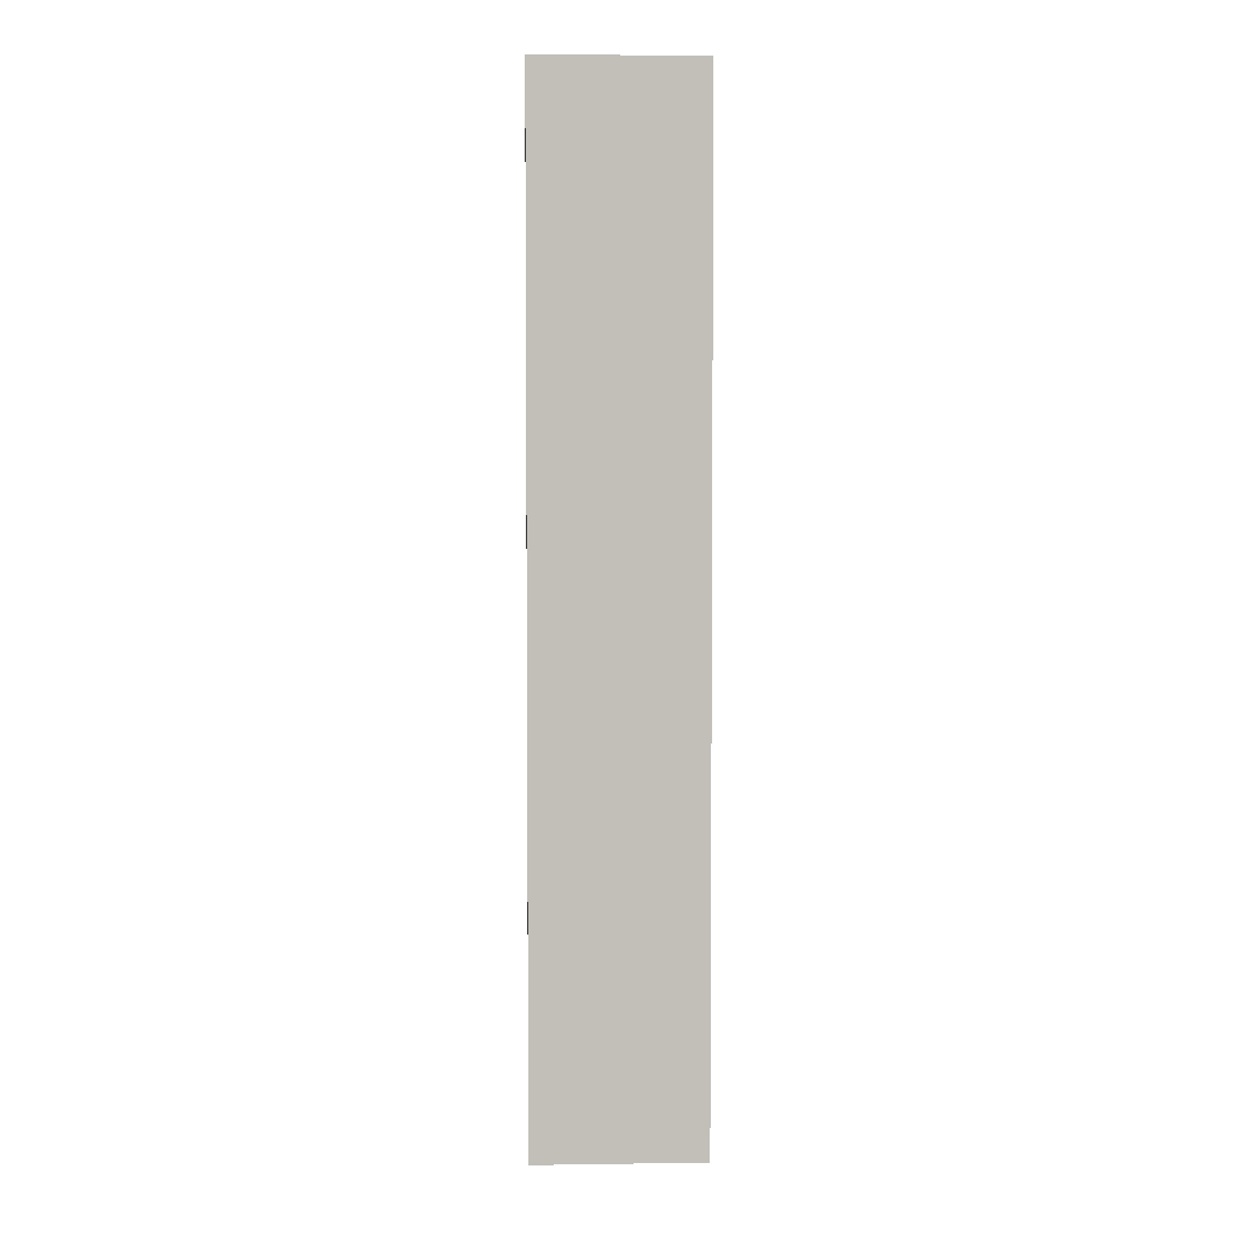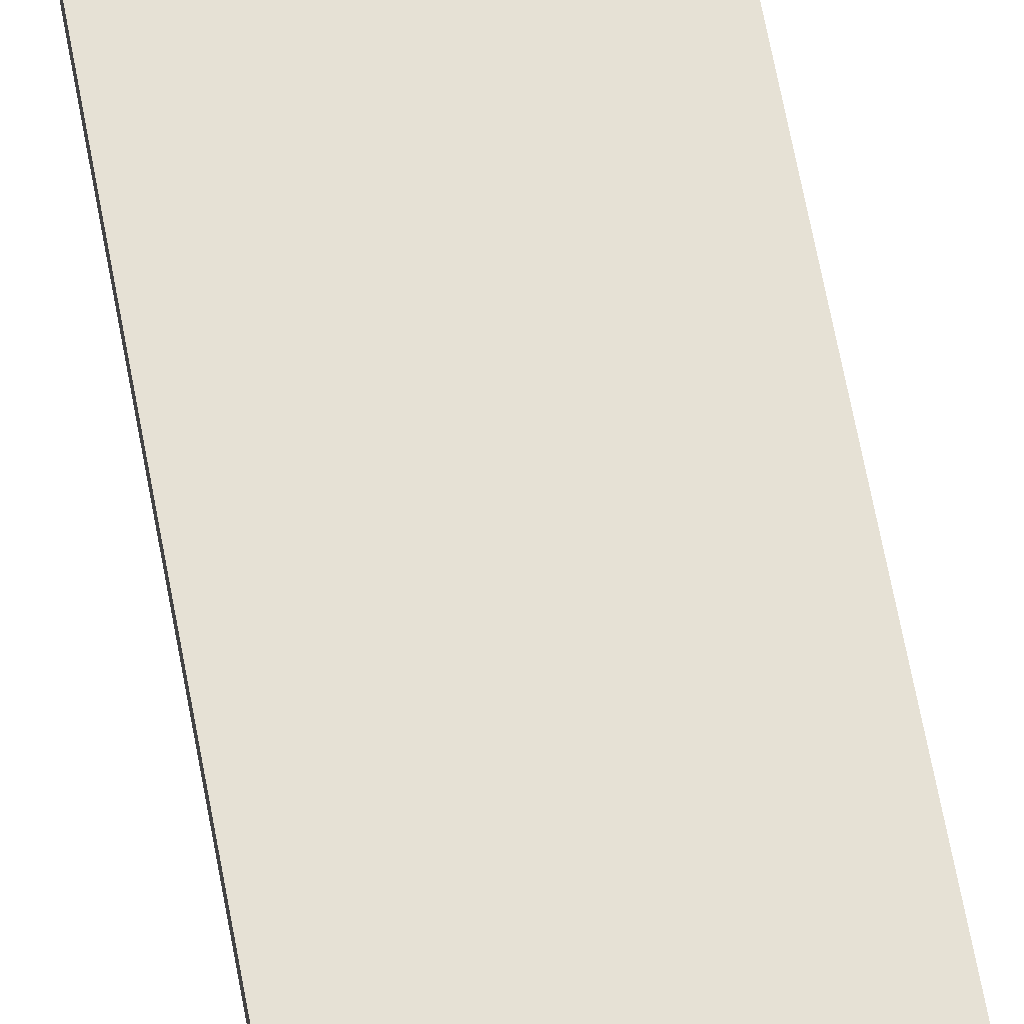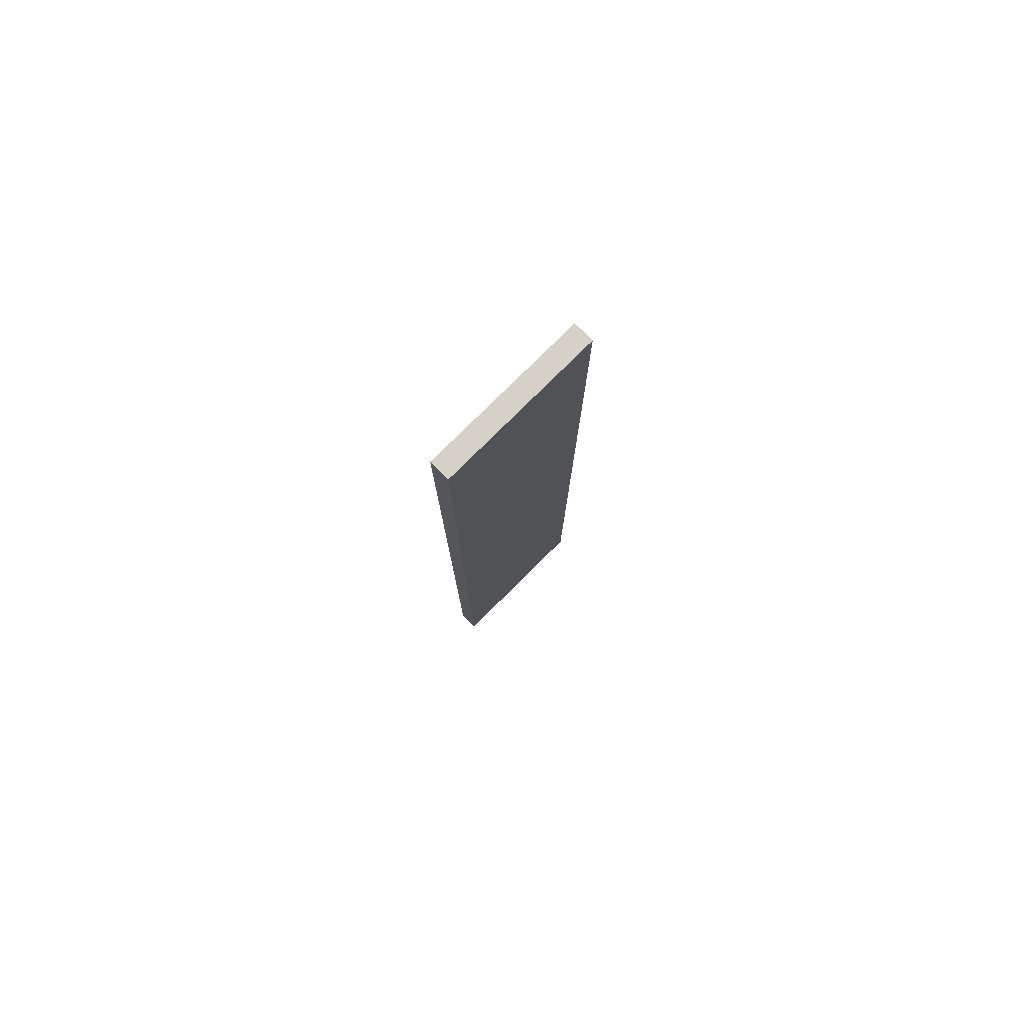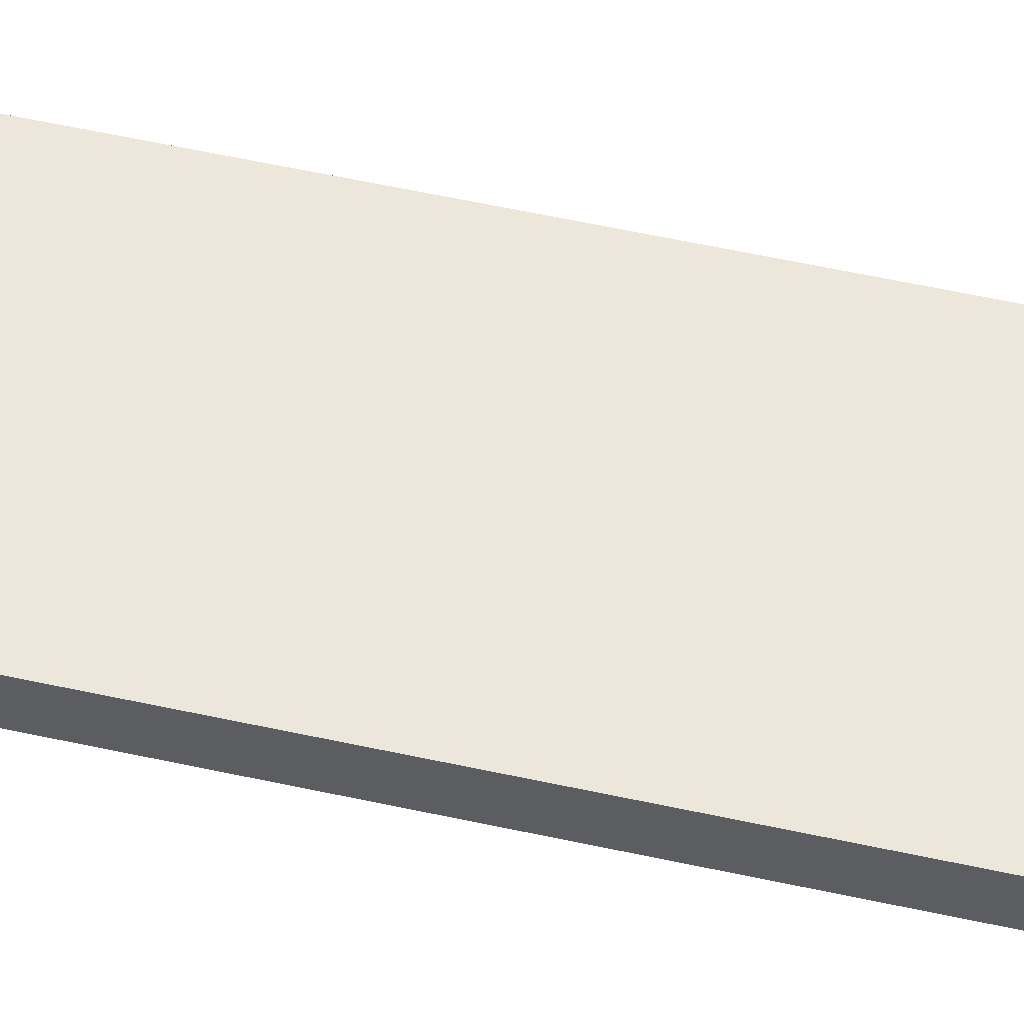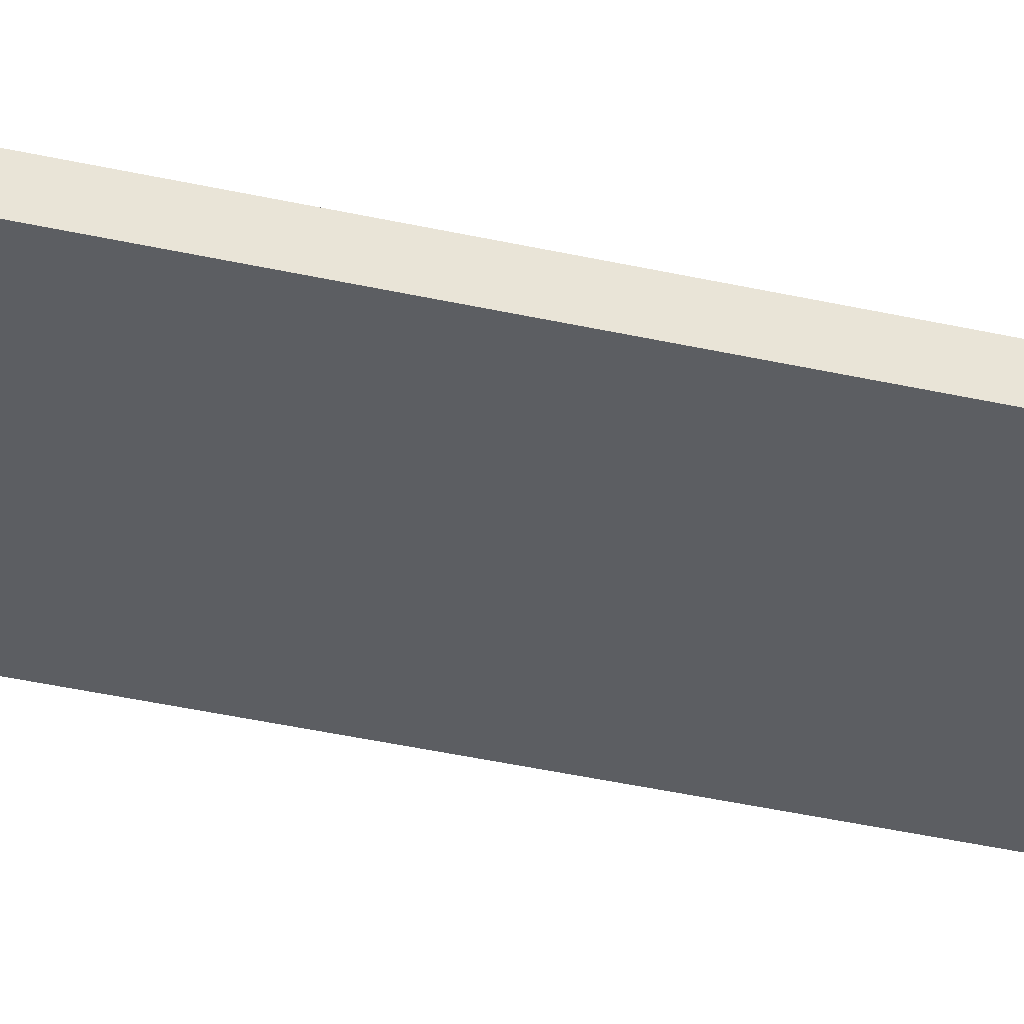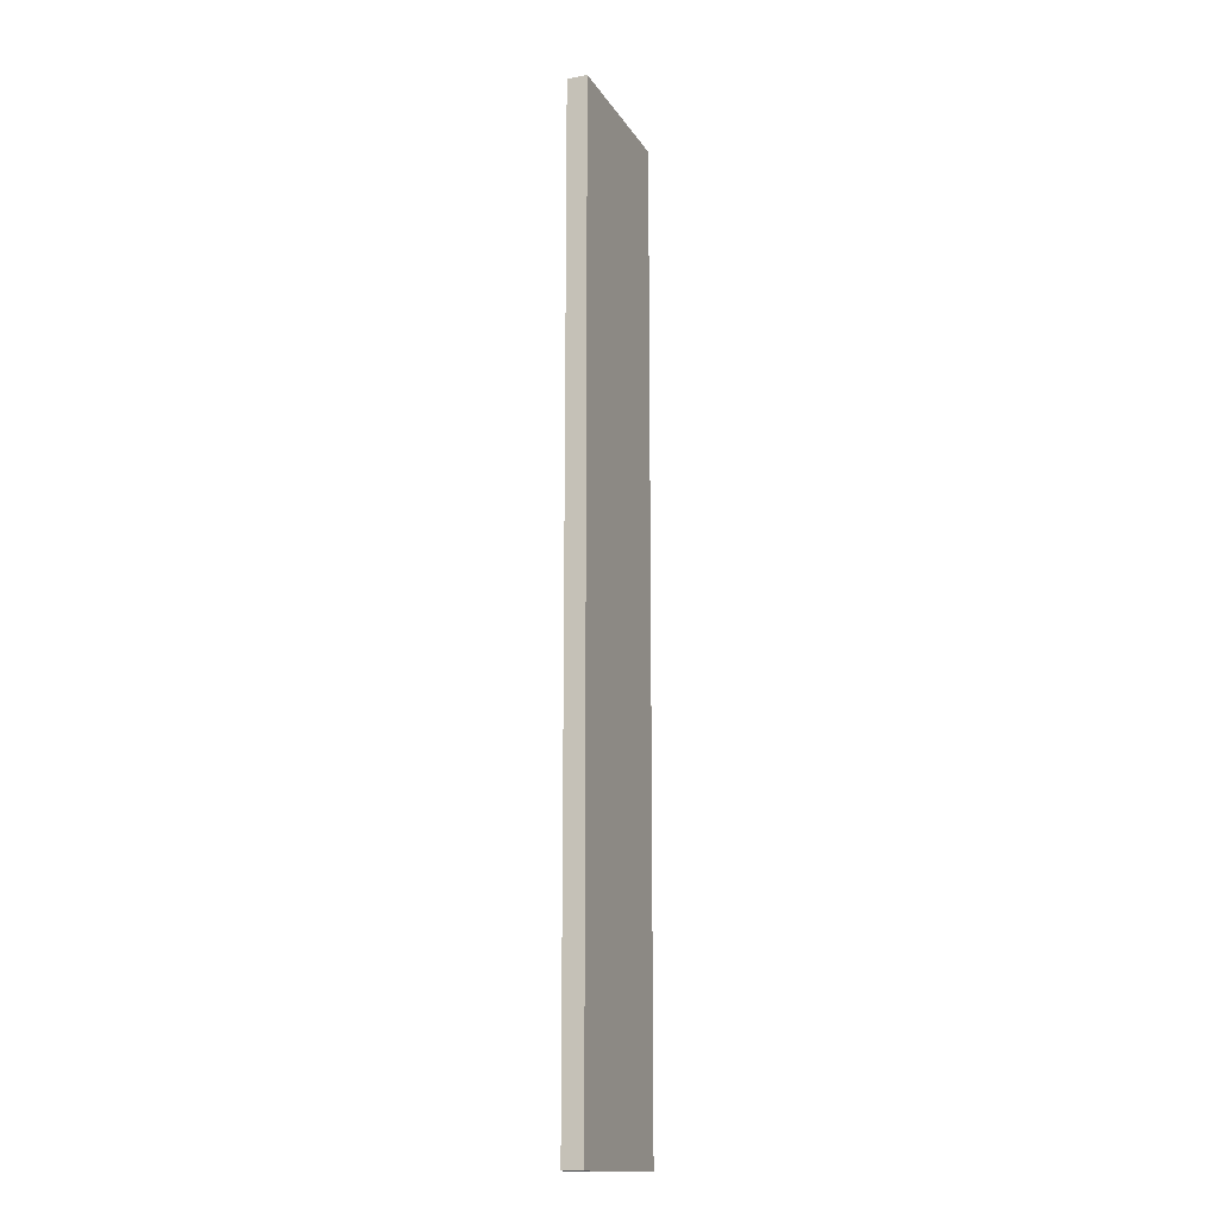
<metadata>
{"format":"obj","ext":"obj","renderer":"f3d","projection":"perspective","resolution":1024,"background":"white","views":[{"elev":4.2,"azim":177.3,"up":"+Z"},{"elev":64.3,"azim":169.6,"up":"+Y"},{"elev":79.5,"azim":135.3,"up":"+Z"},{"elev":51.4,"azim":-76.2,"up":"+Y"},{"elev":-38.1,"azim":73.8,"up":"+Y"},{"elev":-15.1,"azim":-68.8,"up":"+Z"}]}
</metadata>
<code>
v 0 0 -1.355
v 2 0 -1.355
v 0 0.25 -1.355
v 2 0.25 -1.355
v 2 0 -1.355
v 2 0 -13.36
v 2 0.25 -1.355
v 2 0.25 -13.36
v 2 0 -13.36
v 0 0 -13.36
v 2 0.25 -13.36
v 0 0.25 -13.36
v 0 0 -13.36
v 0 0 -1.355
v 0 0.25 -13.36
v 0 0.25 -1.355
v 0 0.25 -1.355
v 2 0.25 -1.355
v 0 0.25 -13.36
v 2 0.25 -13.36
v 0 0 -13.36
v 2 0 -13.36
v 0 0 -1.355
v 2 0 -1.355
g submesh0
f 1 2 3
f 2 4 3
f 5 6 7
f 6 8 7
f 9 10 11
f 10 12 11
f 13 14 15
f 14 16 15
f 17 18 19
f 18 20 19
f 21 22 23
f 22 24 23

</code>
